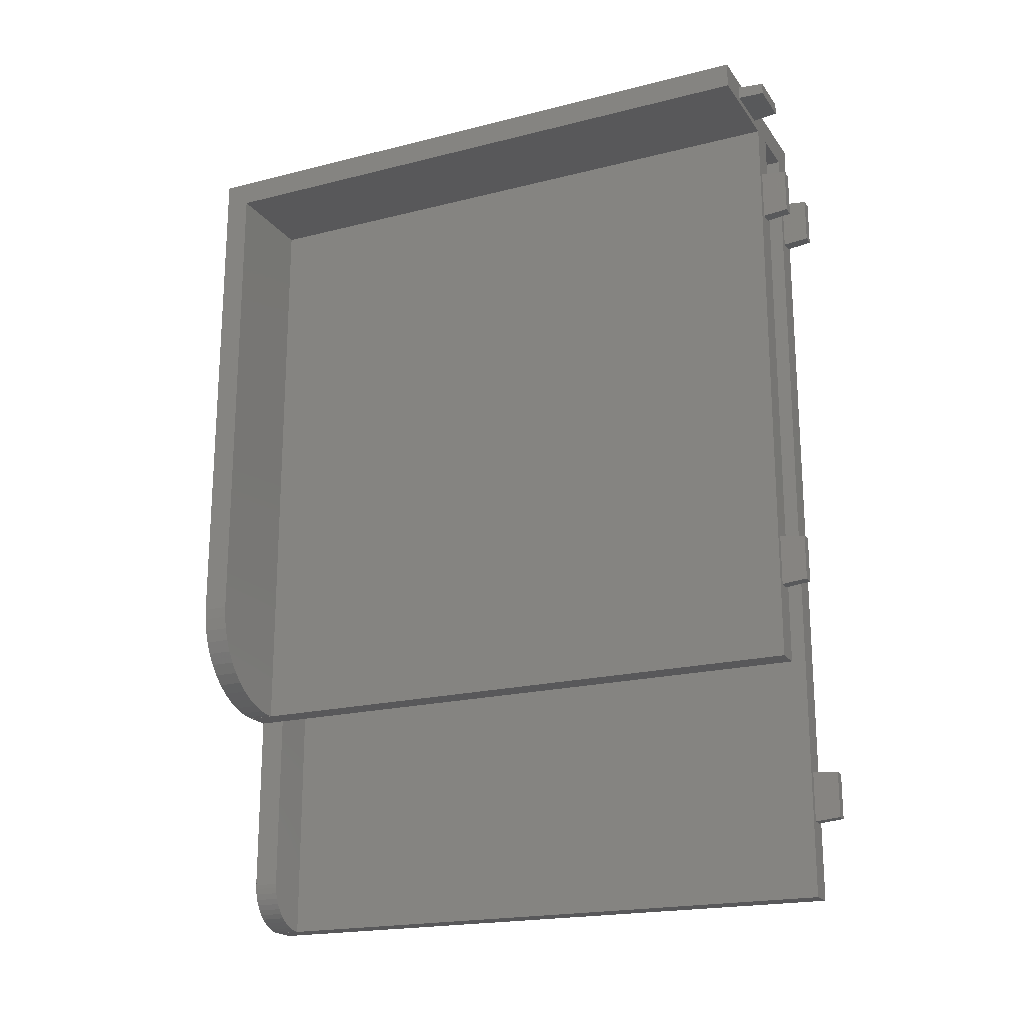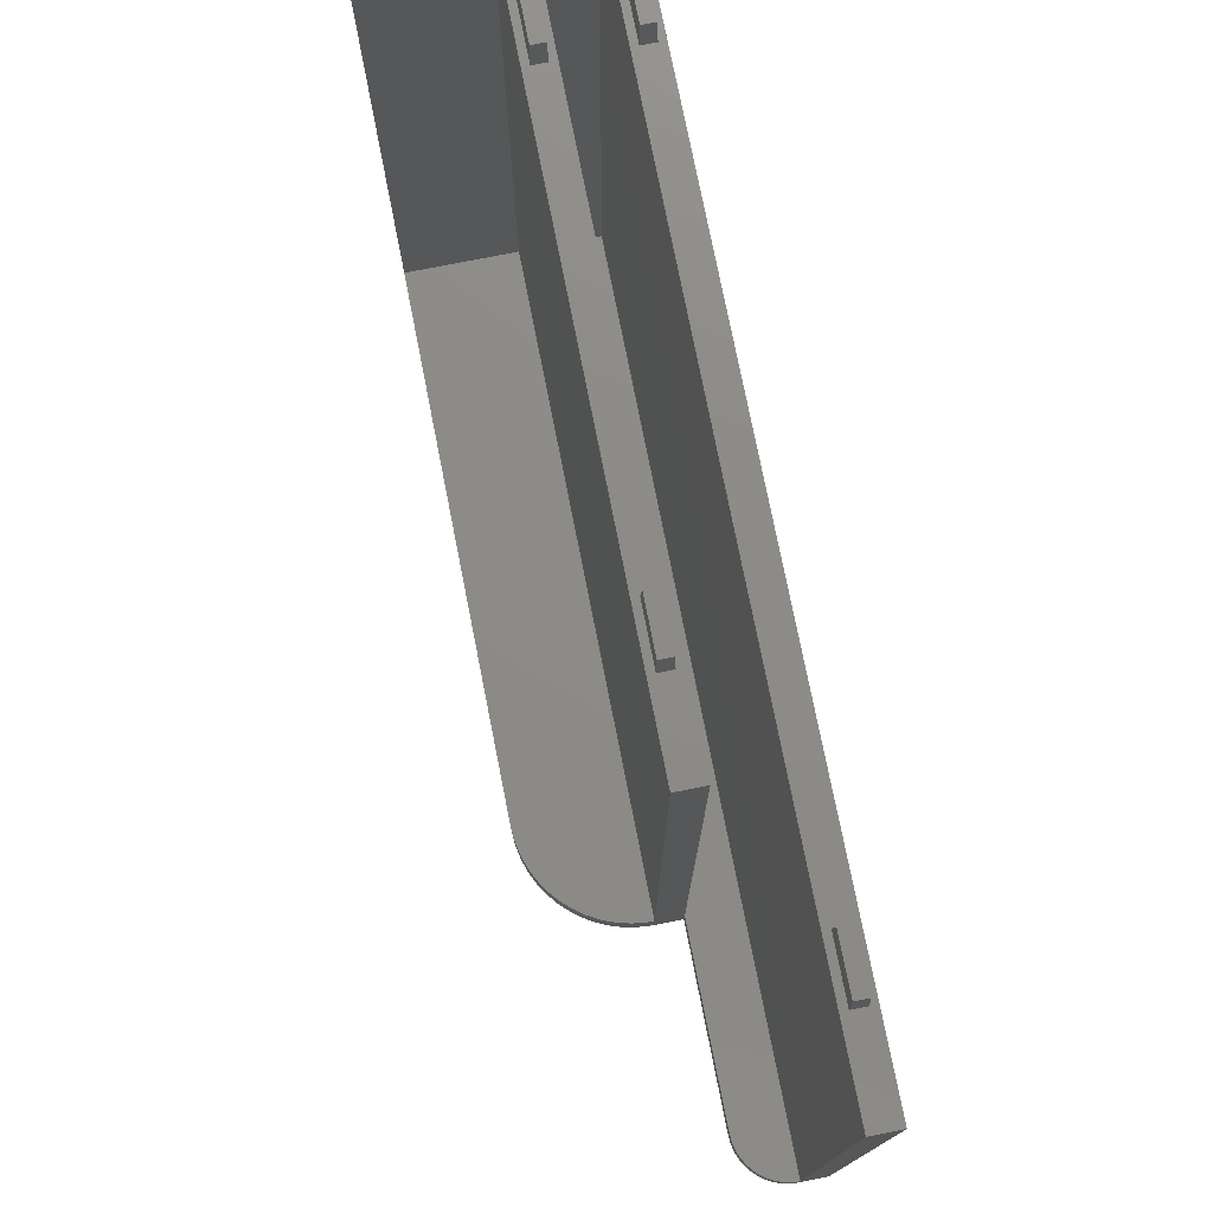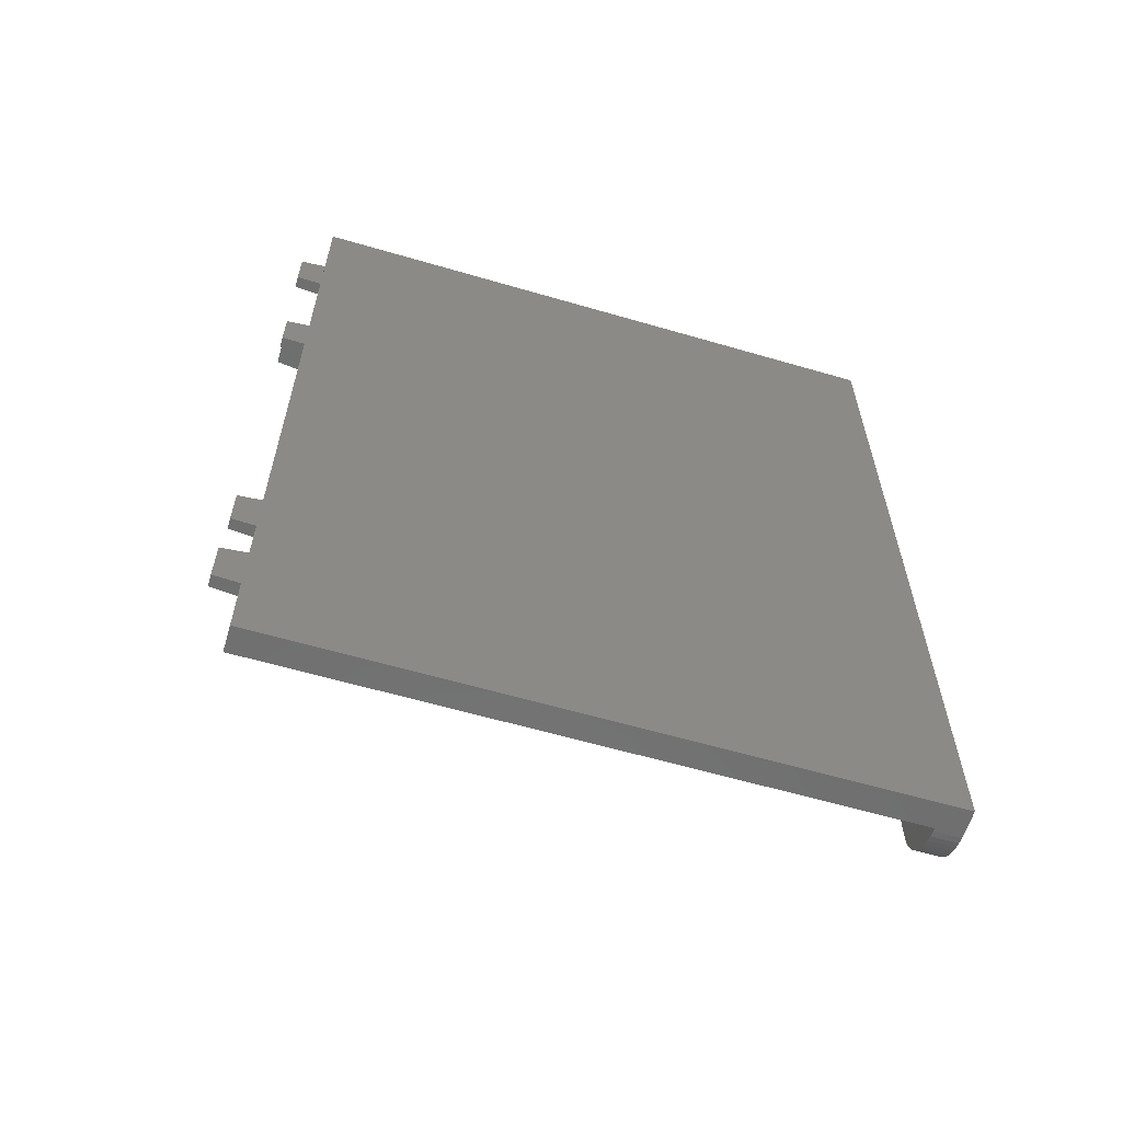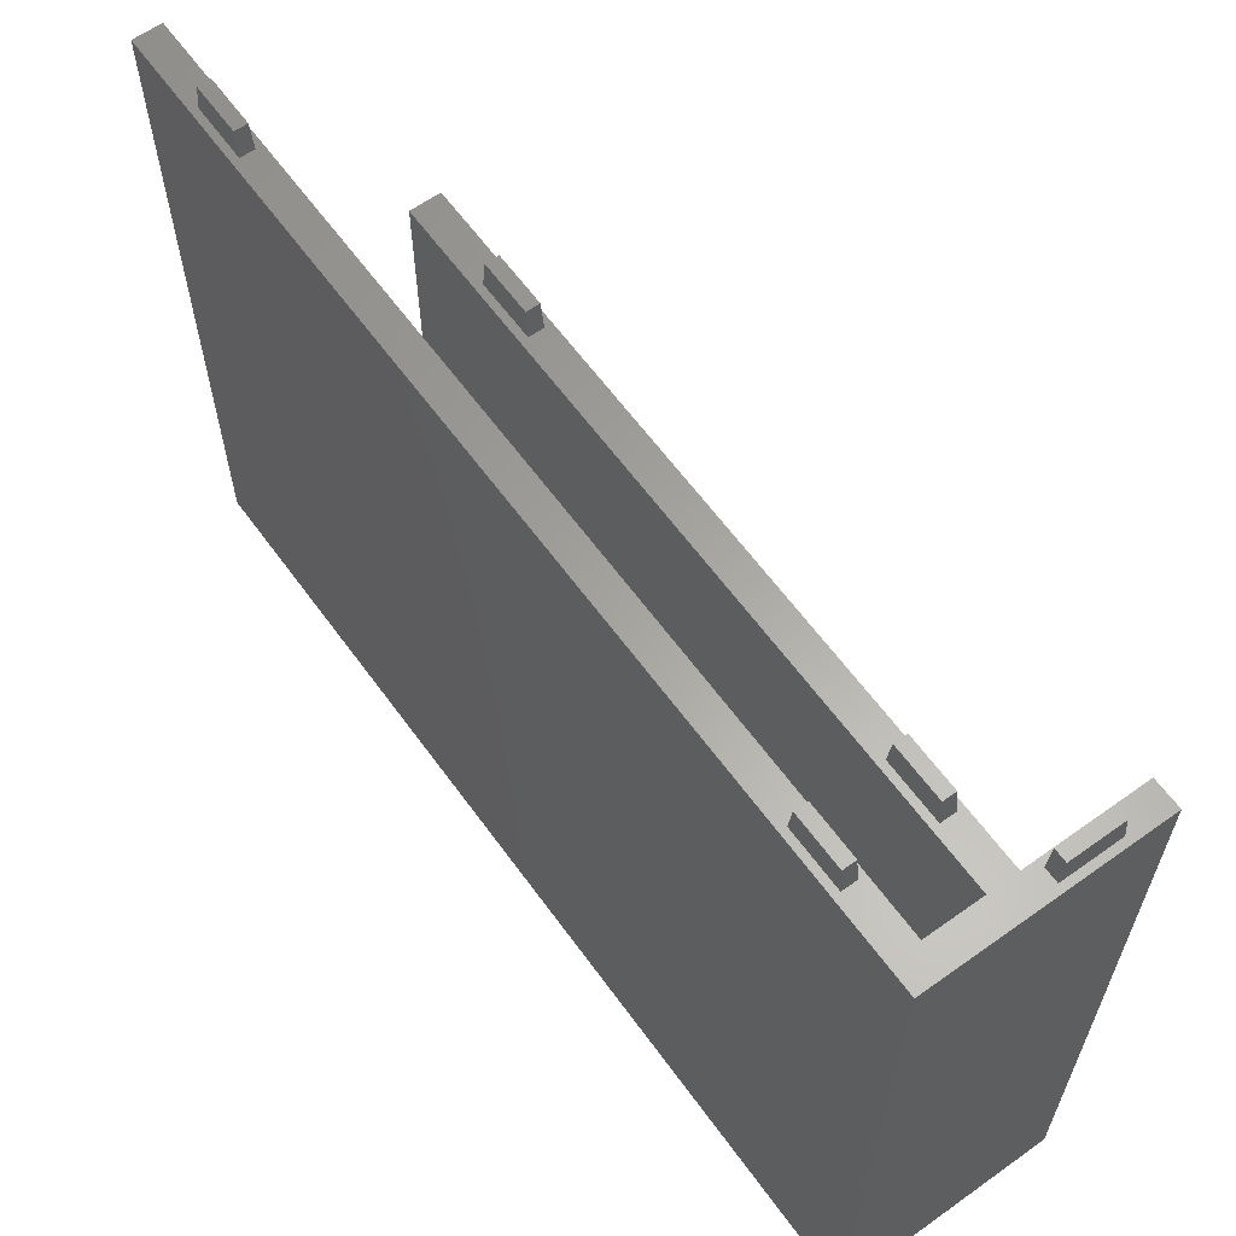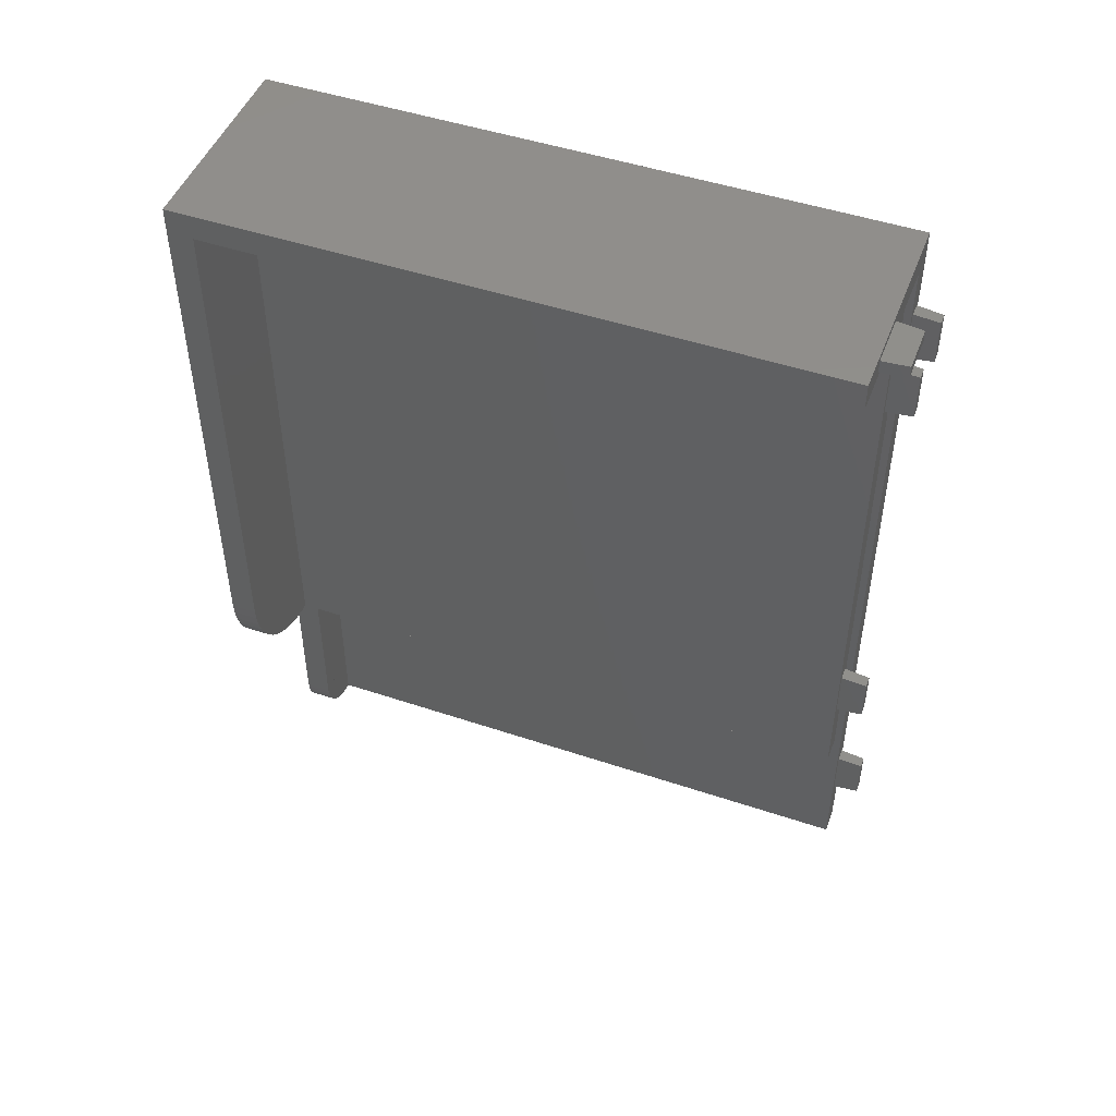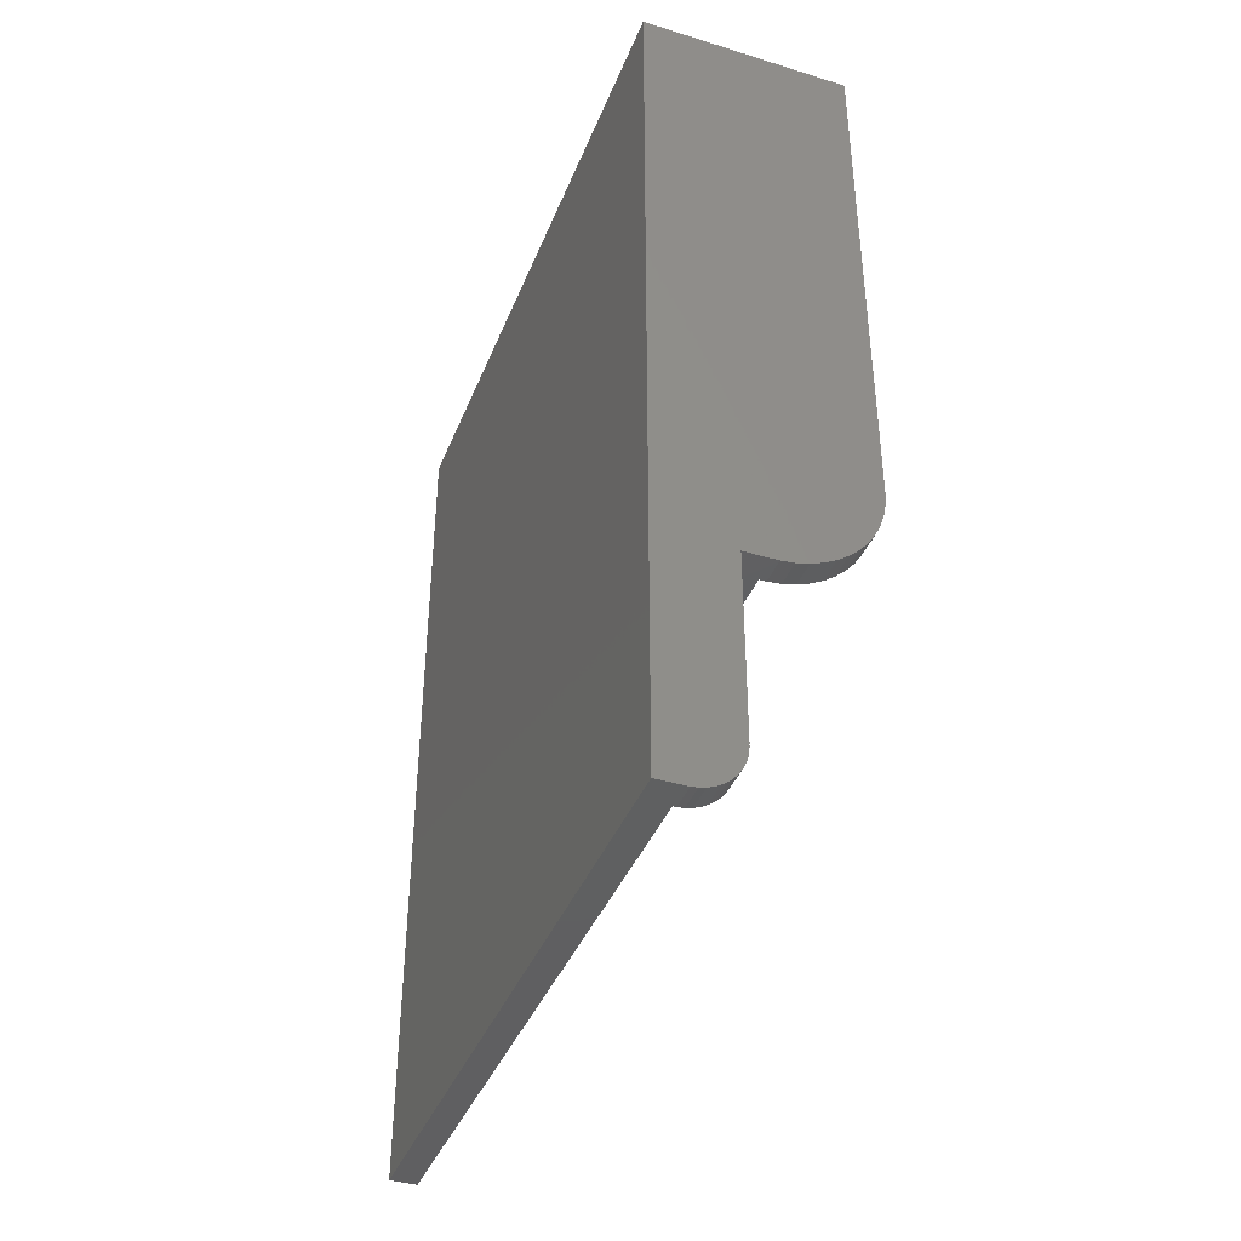
<metadata>
{"format":"stl","ext":"stl","renderer":"f3d","projection":"perspective","resolution":1024,"background":"white","views":[{"elev":-19.9,"azim":-64.9,"up":"+Y"},{"elev":76.1,"azim":-11.2,"up":"+Z"},{"elev":-60.7,"azim":73.4,"up":"+Y"},{"elev":62.0,"azim":144.1,"up":"+Z"},{"elev":48.2,"azim":-69.4,"up":"+Y"},{"elev":-40.3,"azim":159.3,"up":"+Y"}]}
</metadata>
<code>
# stl→obj: 133 verts, 262 faces
v -7.88 -7.659 2.087e-15
v -7.88 -7.5 2.087e-15
v -7.827 -8.503 2.085e-15
v 0.11 -7.5 1.73e-15
v 0.11 -15.48 1.73e-15
v -0.3923 -15.48 1.752e-15
v -1.389 -15.36 1.797e-15
v -2.362 -15.11 1.84e-15
v -3.296 -14.74 1.882e-15
v -4.177 -14.25 1.921e-15
v -4.989 -13.66 1.958e-15
v -5.722 -12.98 1.991e-15
v -6.362 -12.2 2.019e-15
v -6.9 -11.35 2.043e-15
v -7.328 -10.45 2.062e-15
v -7.639 -9.49 2.076e-15
v -7.88 -7.659 2
v -7.88 -7.5 3.504e-15
v -7.88 -7.5 2
v -7.827 -8.503 2
v -7.639 -9.49 2
v -7.328 -10.45 2
v -6.9 -11.35 2
v -6.362 -12.2 2
v -5.722 -12.98 2
v -4.989 -13.66 2
v -4.177 -14.25 2
v -3.296 -14.74 2
v -2.362 -15.11 2
v -1.389 -15.36 2
v -0.3923 -15.48 2
v 0.11 -15.48 2
v 0.11 -15.5 1.73e-15
v 0.11 -15.5 49
v 0.11 31.5 49
v 0.11 -7.5 2
v 0.11 31.5 2
v 7.9 -33.5 0
v 5.9 -33.5 4.441e-16
v 7.9 33.5 0
v 5.9 -33.49 4.441e-16
v 5.9 -29.7 4.441e-16
v 2.11 -29.7 1.286e-15
v 2.1 -29.7 1.288e-15
v 2.1 -15.5 1.288e-15
v -7.89 -7.5 3.506e-15
v -7.89 31.5 3.506e-15
v -7.89 33.5 3.506e-15
v -7.89 -7.5 2
v -7.89 31.5 2
v -7.89 31.5 49
v 7.4 -27.5 49
v 7.9 -33.5 49
v 7.9 33.5 49
v 0.6101 -9.499 49
v 7.4 23.5 49
v 5.9 -33.5 49
v 2.11 -15.5 49
v -0.8905 32 49
v 1.61 -5.5 49
v 1.61 -9.499 49
v 2.11 31.5 49
v 5.9 31.5 49
v 7.4 -23.5 49
v 6.4 -27.5 49
v 6.4 -23.5 49
v 0.6101 -5.5 49
v 7.4 27.5 49
v 6.4 23.5 49
v 1.61 23.5 49
v 0.6101 23.5 49
v 6.4 27.5 49
v 1.61 27.5 49
v -4.889 32 49
v -0.8905 33 49
v -4.889 33 49
v -7.89 33.5 49
v 0.6101 27.5 49
v 2.1 -15.5 2
v 2.11 -15.5 2
v 2.1 -29.7 2
v 2.11 -29.7 2
v 5.9 -29.7 2
v 2.11 -29.86 6.136e-16
v 2.11 -29.86 2
v 2.11 -29.7 6.136e-16
v 2.13 -30.18 6.127e-16
v 5.661 -33.49 4.548e-16
v 5.188 -33.43 4.759e-16
v 4.726 -33.31 4.966e-16
v 4.282 -33.14 5.165e-16
v 3.864 -32.91 5.352e-16
v 3.478 -32.63 5.524e-16
v 3.13 -32.3 5.68e-16
v 2.826 -31.93 5.816e-16
v 2.57 -31.53 5.93e-16
v 2.367 -31.1 6.021e-16
v 2.219 -30.64 6.087e-16
v 5.9 -33.49 2
v 5.9 31.5 2
v 5.661 -33.49 2
v 2.11 31.5 2
v 7.35 -27.3 50.99
v 6.45 -27.3 50.99
v 7.35 -23.7 50.99
v 6.45 -23.7 50.99
v 1.56 -9.3 50.99
v 1.56 -5.7 50.99
v 0.66 -9.3 50.99
v 0.66 -5.7 50.99
v 7.35 23.7 50.99
v 6.45 23.7 50.99
v 7.35 27.3 50.99
v 6.45 27.3 50.99
v 1.56 23.7 50.99
v 1.56 27.3 50.99
v 0.66 23.7 50.99
v 0.66 27.3 50.99
v -1.09 32.05 50.99
v -4.69 32.05 50.99
v -1.09 32.95 50.99
v -4.69 32.95 50.99
v 2.13 -30.18 2
v 2.367 -31.1 2
v 2.219 -30.64 2
v 2.57 -31.53 2
v 2.826 -31.93 2
v 3.13 -32.3 2
v 3.478 -32.63 2
v 3.864 -32.91 2
v 4.282 -33.14 2
v 4.726 -33.31 2
v 5.188 -33.43 2
f 1 2 3
f 3 2 4
f 3 4 5
f 3 5 6
f 3 6 7
f 3 7 8
f 3 8 9
f 3 9 10
f 3 10 11
f 3 11 12
f 3 12 13
f 3 13 14
f 3 14 15
f 3 15 16
f 1 17 2
f 18 17 19
f 2 17 18
f 1 3 17
f 17 3 20
f 3 16 20
f 20 16 21
f 16 15 21
f 21 15 22
f 15 14 22
f 22 14 23
f 14 13 23
f 23 13 24
f 13 12 24
f 24 12 25
f 25 12 11
f 26 25 11
f 26 11 10
f 27 26 10
f 27 10 9
f 28 27 9
f 28 9 8
f 29 28 8
f 29 8 7
f 30 29 7
f 30 7 6
f 31 30 6
f 31 6 5
f 32 31 5
f 33 34 5
f 32 34 35
f 36 35 37
f 5 34 32
f 32 35 36
f 38 39 40
f 40 39 41
f 40 41 42
f 40 42 43
f 43 44 40
f 40 44 45
f 40 45 33
f 40 33 5
f 40 5 4
f 40 4 18
f 18 46 40
f 40 46 47
f 40 47 48
f 18 4 2
f 46 18 19
f 49 46 19
f 36 49 19
f 19 17 20
f 22 19 21
f 21 19 20
f 23 19 22
f 24 19 23
f 25 19 24
f 26 19 25
f 27 19 26
f 28 19 27
f 29 19 28
f 30 19 29
f 31 19 30
f 32 19 31
f 36 19 32
f 49 36 50
f 50 36 37
f 51 47 50
f 37 35 50
f 35 51 50
f 52 53 54
f 35 34 55
f 56 57 54
f 34 58 55
f 59 35 54
f 58 60 61
f 35 62 54
f 62 63 54
f 64 52 54
f 57 53 52
f 61 55 58
f 57 52 65
f 57 66 54
f 57 65 66
f 67 60 35
f 35 55 67
f 68 56 54
f 69 57 56
f 63 57 69
f 70 71 58
f 63 69 72
f 63 68 54
f 73 70 62
f 66 64 54
f 60 71 35
f 59 74 35
f 35 73 62
f 75 59 54
f 74 76 77
f 77 76 54
f 76 75 54
f 72 68 63
f 58 71 60
f 71 78 35
f 51 74 77
f 51 35 74
f 78 73 35
f 58 62 70
f 33 45 79
f 58 33 79
f 80 58 79
f 58 34 33
f 53 38 40
f 54 53 40
f 40 48 54
f 54 48 77
f 47 51 48
f 48 51 77
f 46 49 47
f 47 49 50
f 44 81 45
f 45 81 79
f 44 43 82
f 81 44 82
f 83 81 82
f 84 85 86
f 43 85 82
f 86 85 43
f 43 42 86
f 84 86 87
f 87 86 42
f 87 42 41
f 87 41 88
f 87 88 89
f 87 89 90
f 87 90 91
f 87 91 92
f 87 92 93
f 87 93 94
f 87 94 95
f 87 95 96
f 87 96 97
f 87 97 98
f 39 57 41
f 99 57 63
f 83 63 100
f 41 57 99
f 99 63 83
f 101 88 41
f 99 101 41
f 39 38 53
f 57 39 53
f 102 100 63
f 62 102 63
f 58 80 102
f 62 58 102
f 65 52 103
f 104 65 103
f 103 52 64
f 105 103 64
f 64 66 105
f 105 66 106
f 65 104 66
f 66 104 106
f 107 61 60
f 108 107 60
f 55 61 107
f 109 55 107
f 60 67 108
f 108 67 110
f 55 109 67
f 67 109 110
f 69 56 111
f 112 69 111
f 111 56 68
f 113 111 68
f 68 72 113
f 113 72 114
f 69 112 72
f 72 112 114
f 115 70 73
f 116 115 73
f 71 70 115
f 117 71 115
f 73 78 116
f 116 78 118
f 71 117 78
f 78 117 118
f 74 59 119
f 120 74 119
f 119 59 75
f 121 119 75
f 75 76 121
f 121 76 122
f 74 120 76
f 76 120 122
f 80 83 102
f 102 83 100
f 79 83 80
f 81 83 79
f 82 85 123
f 124 82 125
f 125 82 123
f 126 82 124
f 127 82 126
f 128 82 127
f 129 82 128
f 130 82 129
f 131 82 130
f 132 82 131
f 133 82 132
f 101 82 133
f 99 82 101
f 83 82 99
f 84 87 85
f 85 87 123
f 87 98 123
f 123 98 125
f 98 97 125
f 125 97 124
f 97 96 124
f 124 96 126
f 96 95 126
f 126 95 127
f 95 94 127
f 127 94 128
f 128 94 93
f 129 128 93
f 129 93 92
f 130 129 92
f 130 92 91
f 131 130 91
f 131 91 90
f 132 131 90
f 132 90 89
f 133 132 89
f 133 89 88
f 101 133 88
f 104 103 105
f 106 104 105
f 109 107 108
f 110 109 108
f 112 111 113
f 114 112 113
f 117 115 116
f 118 117 116
f 120 119 121
f 122 120 121

</code>
